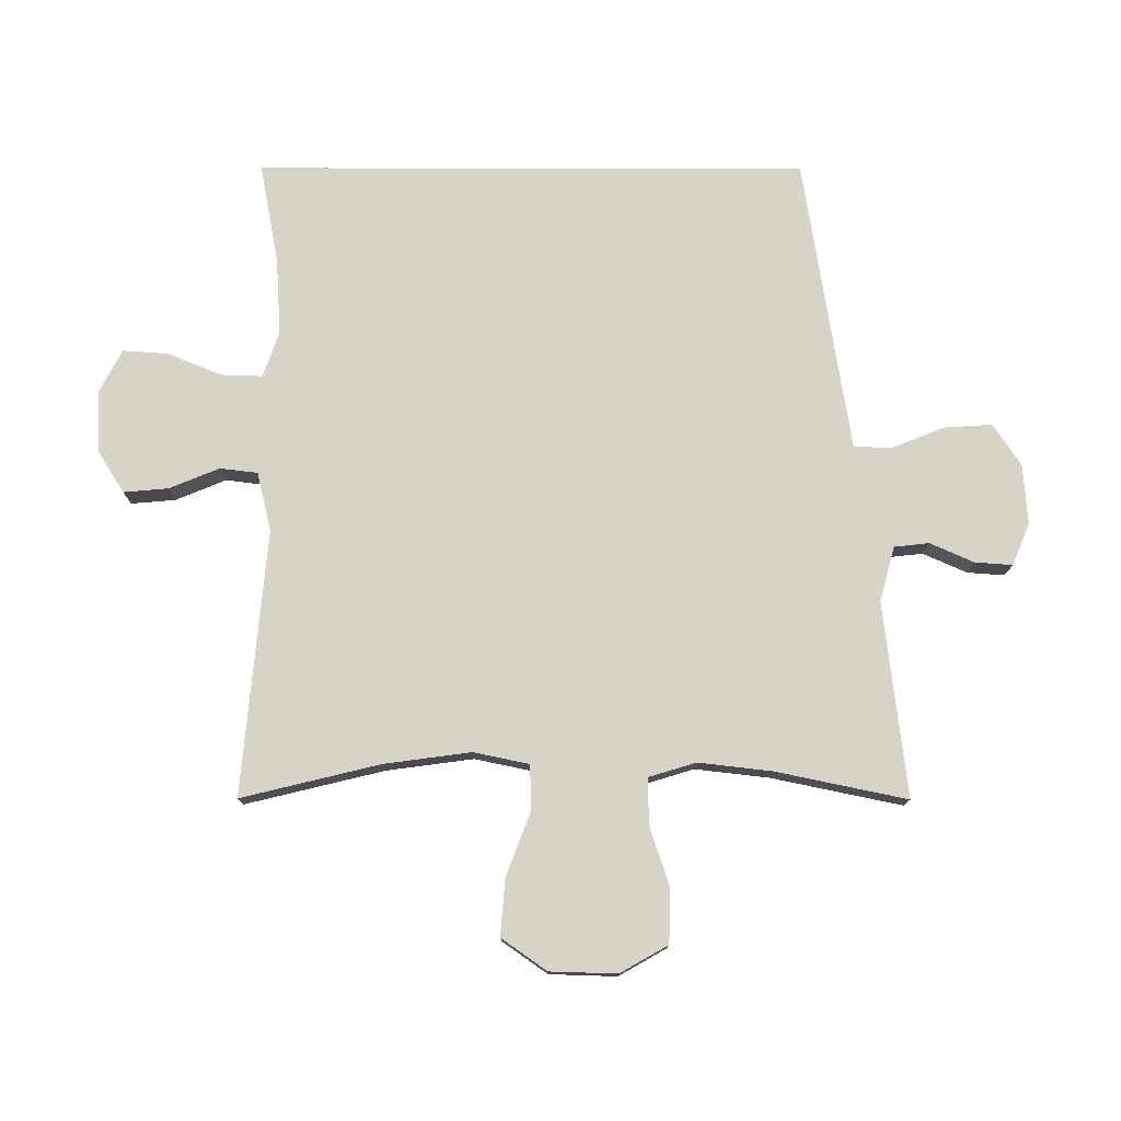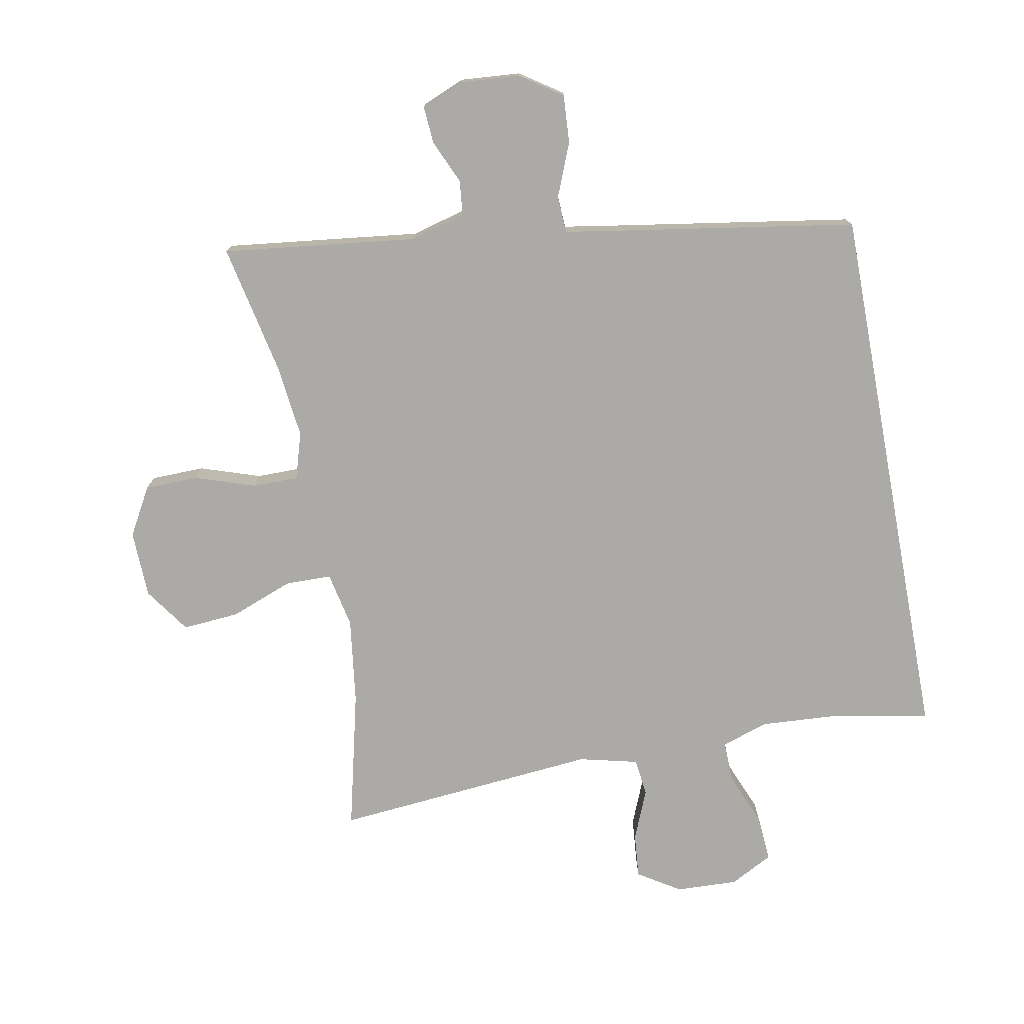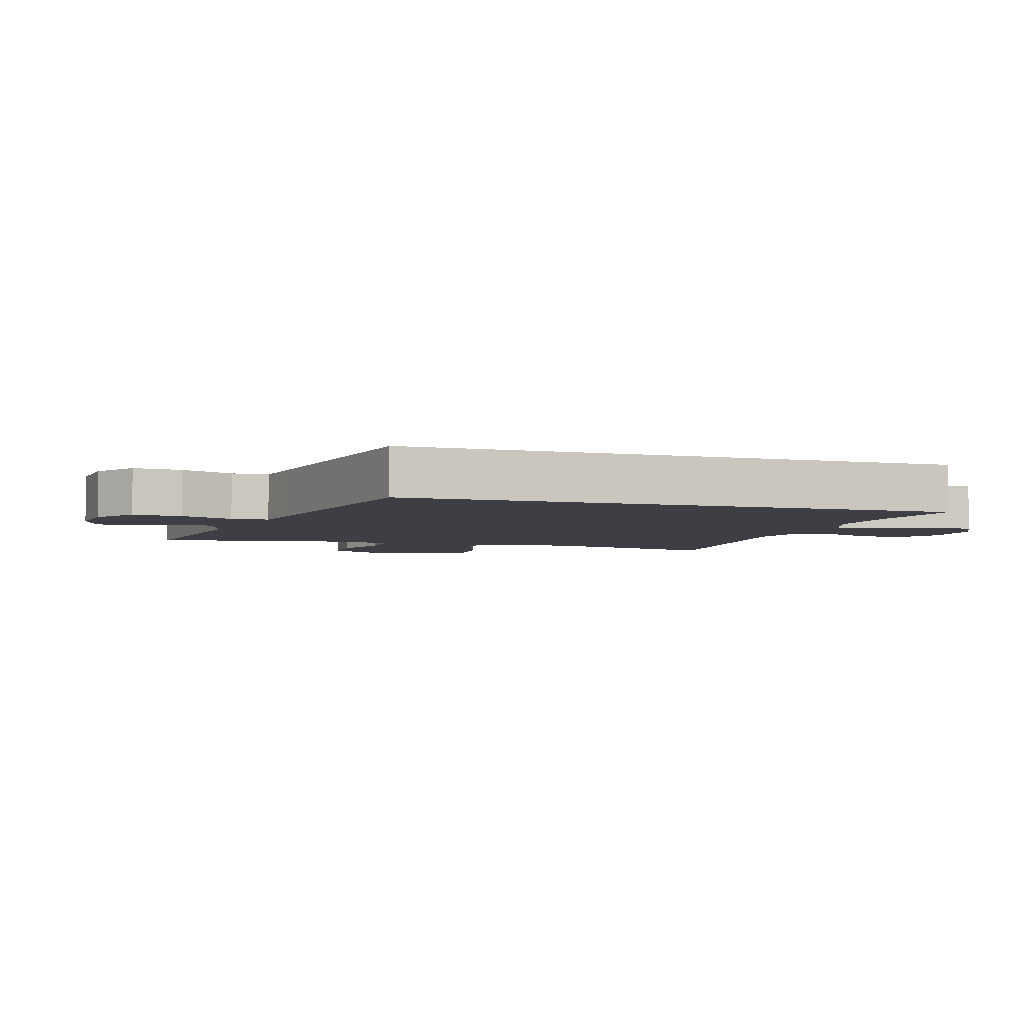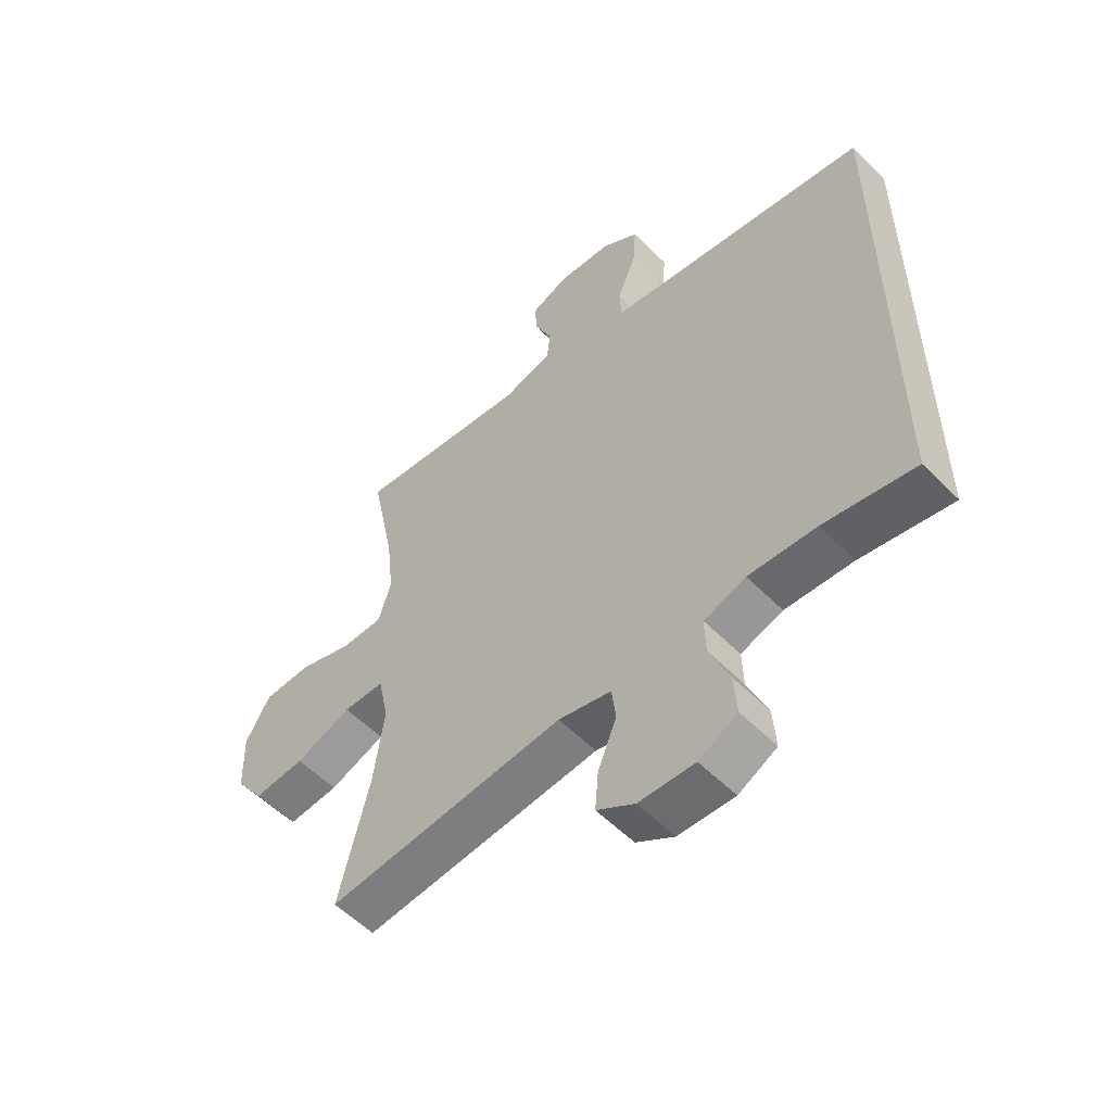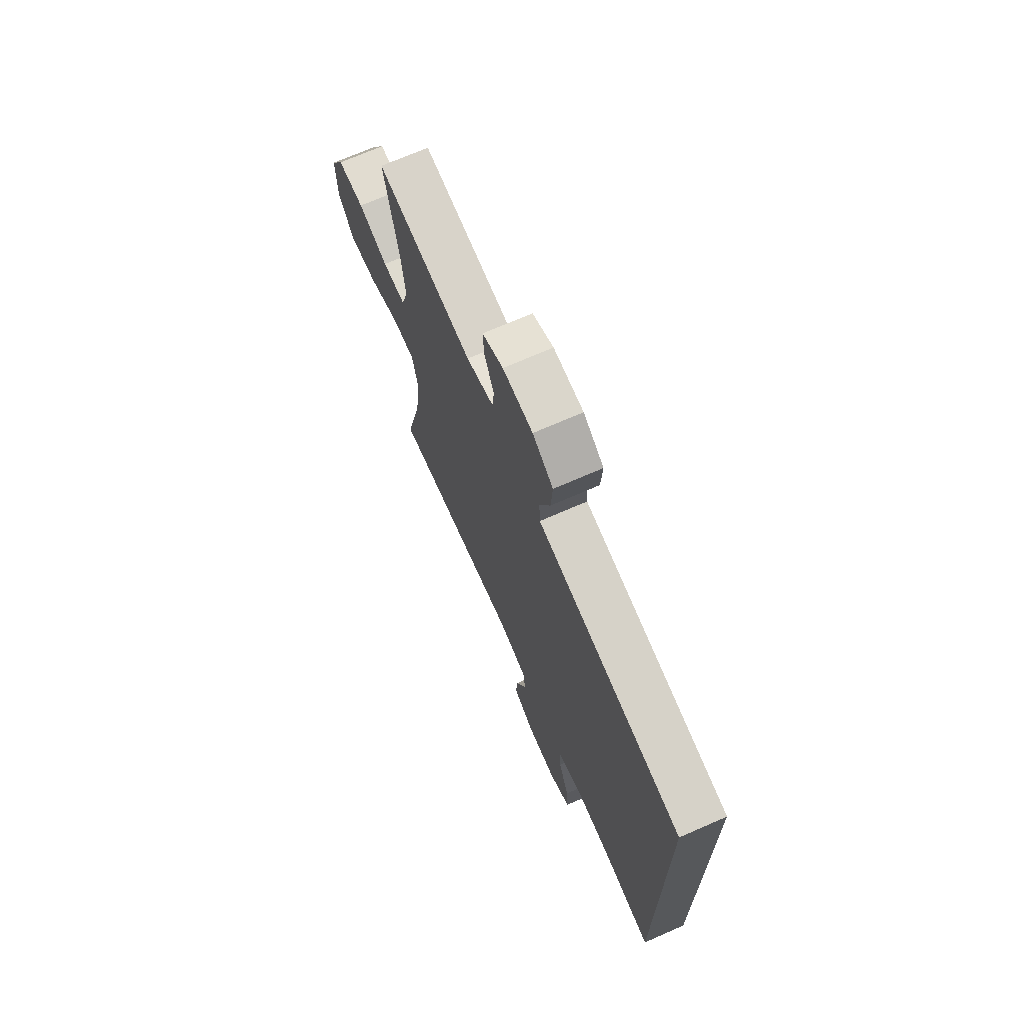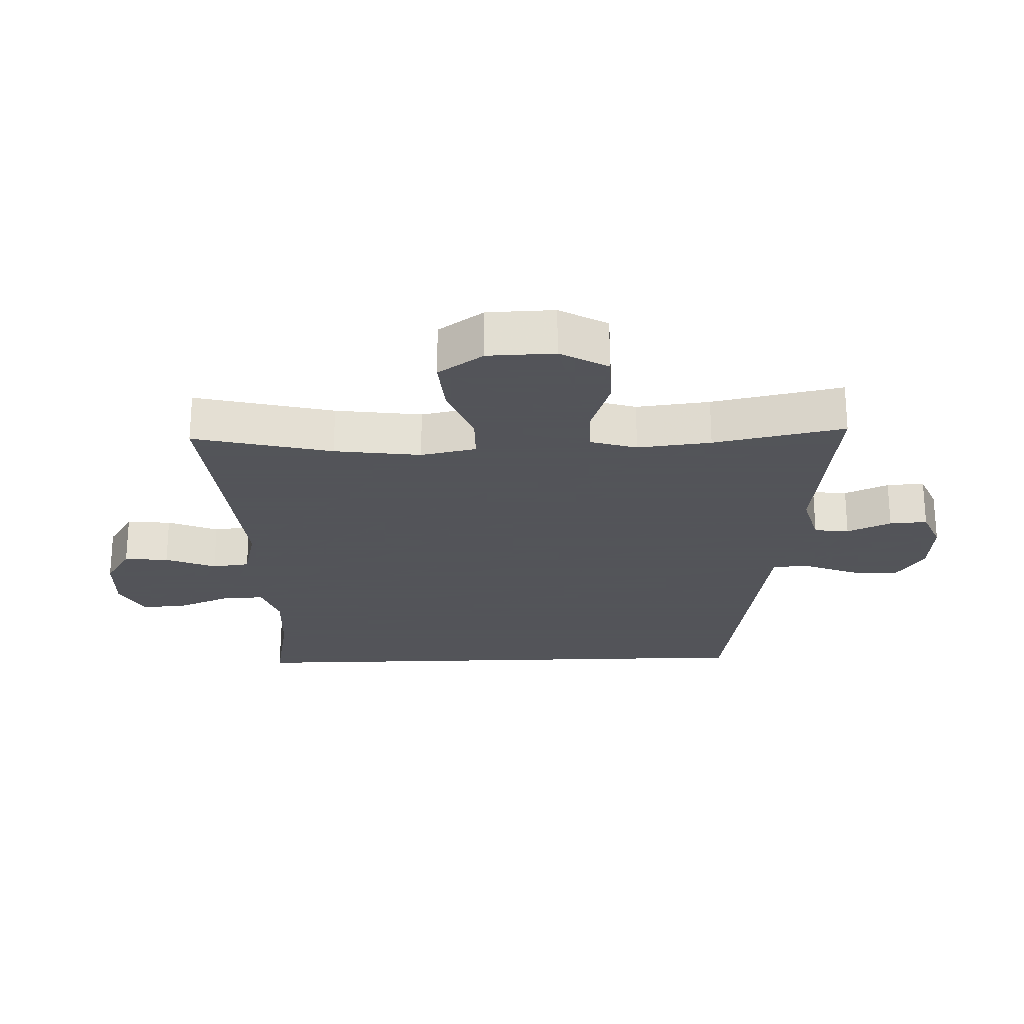
<metadata>
{"format":"obj","ext":"obj","renderer":"f3d","projection":"perspective","resolution":1024,"background":"white","views":[{"elev":76.9,"azim":-89.9,"up":"+Y"},{"elev":-75.8,"azim":10.6,"up":"+Y"},{"elev":-4.4,"azim":72.1,"up":"+Y"},{"elev":-55.4,"azim":43.6,"up":"+Z"},{"elev":70.5,"azim":66.3,"up":"+Z"},{"elev":-23.9,"azim":-88.0,"up":"+Y"}]}
</metadata>
<code>
v 0.5 0.07 -0.494
v 0.344 0.07 -0.465
v 0.228 0.07 -0.458
v 0.156 0.07 -0.482
v 0.158 0.07 -0.546
v 0.192 0.07 -0.629
v 0.197 0.07 -0.7
v 0.131 0.07 -0.735
v 0.035 0.07 -0.731
v -0.03 0.07 -0.69
v -0.024 0.07 -0.621
v 0.008 0.07 -0.543
v 0.001 0.07 -0.485
v -0.09 0.07 -0.463
v -0.5 0.07 -0.5
v -0.448 0.07 -0.285
v -0.43 0.07 -0.151
v -0.448 0.07 -0.065
v -0.519 0.07 -0.064
v -0.616 0.07 -0.101
v -0.704 0.07 -0.108
v -0.753 0.07 -0.038
v -0.756 0.07 0.066
v -0.714 0.07 0.14
v -0.631 0.07 0.142
v -0.538 0.07 0.111
v -0.467 0.07 0.111
v -0.445 0.07 0.183
v -0.458 0.07 0.297
v -0.5 0.07 0.5
v -0.199 0.07 0.464
v -0.114 0.07 0.487
v -0.108 0.07 0.541
v -0.138 0.07 0.609
v -0.142 0.07 0.667
v -0.077 0.07 0.694
v 0.016 0.07 0.687
v 0.08 0.07 0.644
v 0.075 0.07 0.569
v 0.042 0.07 0.487
v 0.045 0.07 0.43
v 0.124 0.07 0.417
v 0.5 0.07 0.357
v 0.5 0 -0.494
v 0.344 0 -0.465
v 0.228 0 -0.458
v 0.156 0 -0.482
v 0.158 0 -0.546
v 0.192 0 -0.629
v 0.197 0 -0.7
v 0.131 0 -0.735
v 0.035 0 -0.731
v -0.03 0 -0.69
v -0.024 0 -0.621
v 0.008 0 -0.543
v 0.001 0 -0.485
v -0.09 0 -0.463
v -0.5 0 -0.5
v -0.448 0 -0.285
v -0.43 0 -0.151
v -0.448 0 -0.065
v -0.519 0 -0.064
v -0.616 0 -0.101
v -0.704 0 -0.108
v -0.753 0 -0.038
v -0.756 0 0.066
v -0.714 0 0.14
v -0.631 0 0.142
v -0.538 0 0.111
v -0.467 0 0.111
v -0.445 0 0.183
v -0.458 0 0.297
v -0.5 0 0.5
v -0.199 0 0.464
v -0.114 0 0.487
v -0.108 0 0.541
v -0.138 0 0.609
v -0.142 0 0.667
v -0.077 0 0.694
v 0.016 0 0.687
v 0.08 0 0.644
v 0.075 0 0.569
v 0.042 0 0.487
v 0.045 0 0.43
v 0.124 0 0.417
v 0.5 0 0.357
f 42 43 1 2
f 41 42 2 3
f 38 39 40
f 37 38 40
f 36 37 40
f 35 36 40
f 34 35 40
f 33 34 40
f 32 33 40 41
f 41 3 4
f 32 41 4
f 31 32 4
f 31 4 5
f 30 31 5
f 29 30 5
f 24 25 26
f 23 24 26
f 22 23 26
f 21 22 26
f 20 21 26
f 19 20 26
f 18 19 26 27
f 17 18 27 28
f 14 15 16
f 13 14 16 17
f 10 11 12
f 9 10 12
f 8 9 12
f 7 8 12
f 6 7 12
f 5 6 12
f 5 12 13
f 28 29 5 13
f 13 17 28
f 45 44 86 85
f 46 45 85 84
f 83 82 81
f 83 81 80
f 83 80 79
f 83 79 78
f 83 78 77
f 83 77 76
f 84 83 76 75
f 47 46 84
f 47 84 75
f 47 75 74
f 48 47 74
f 48 74 73
f 48 73 72
f 69 68 67
f 69 67 66
f 69 66 65
f 69 65 64
f 69 64 63
f 69 63 62
f 70 69 62 61
f 71 70 61 60
f 59 58 57
f 60 59 57 56
f 55 54 53
f 55 53 52
f 55 52 51
f 55 51 50
f 55 50 49
f 55 49 48
f 56 55 48
f 56 48 72 71
f 71 60 56
f 1 44 45 2
f 2 45 46 3
f 3 46 47 4
f 4 47 48 5
f 5 48 49 6
f 6 49 50 7
f 7 50 51 8
f 8 51 52 9
f 9 52 53 10
f 10 53 54 11
f 11 54 55 12
f 12 55 56 13
f 13 56 57 14
f 14 57 58 15
f 15 58 59 16
f 16 59 60 17
f 17 60 61 18
f 18 61 62 19
f 19 62 63 20
f 20 63 64 21
f 21 64 65 22
f 22 65 66 23
f 23 66 67 24
f 24 67 68 25
f 25 68 69 26
f 26 69 70 27
f 27 70 71 28
f 28 71 72 29
f 29 72 73 30
f 30 73 74 31
f 31 74 75 32
f 32 75 76 33
f 33 76 77 34
f 34 77 78 35
f 35 78 79 36
f 36 79 80 37
f 37 80 81 38
f 38 81 82 39
f 39 82 83 40
f 40 83 84 41
f 41 84 85 42
f 42 85 86 43
f 43 86 44 1

</code>
